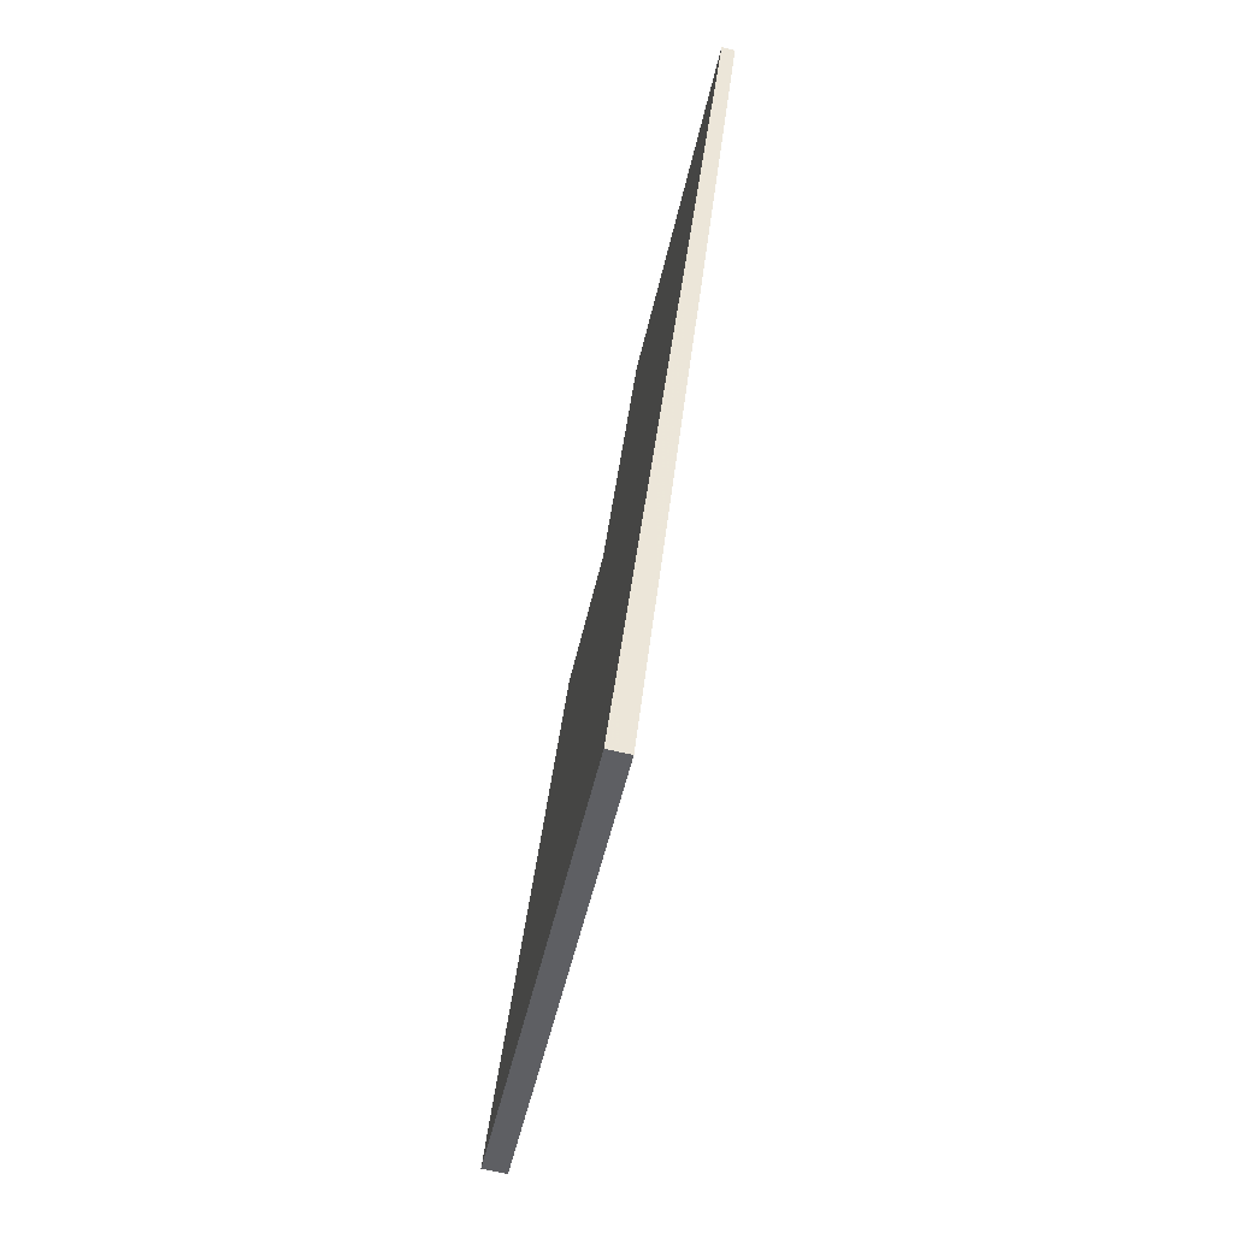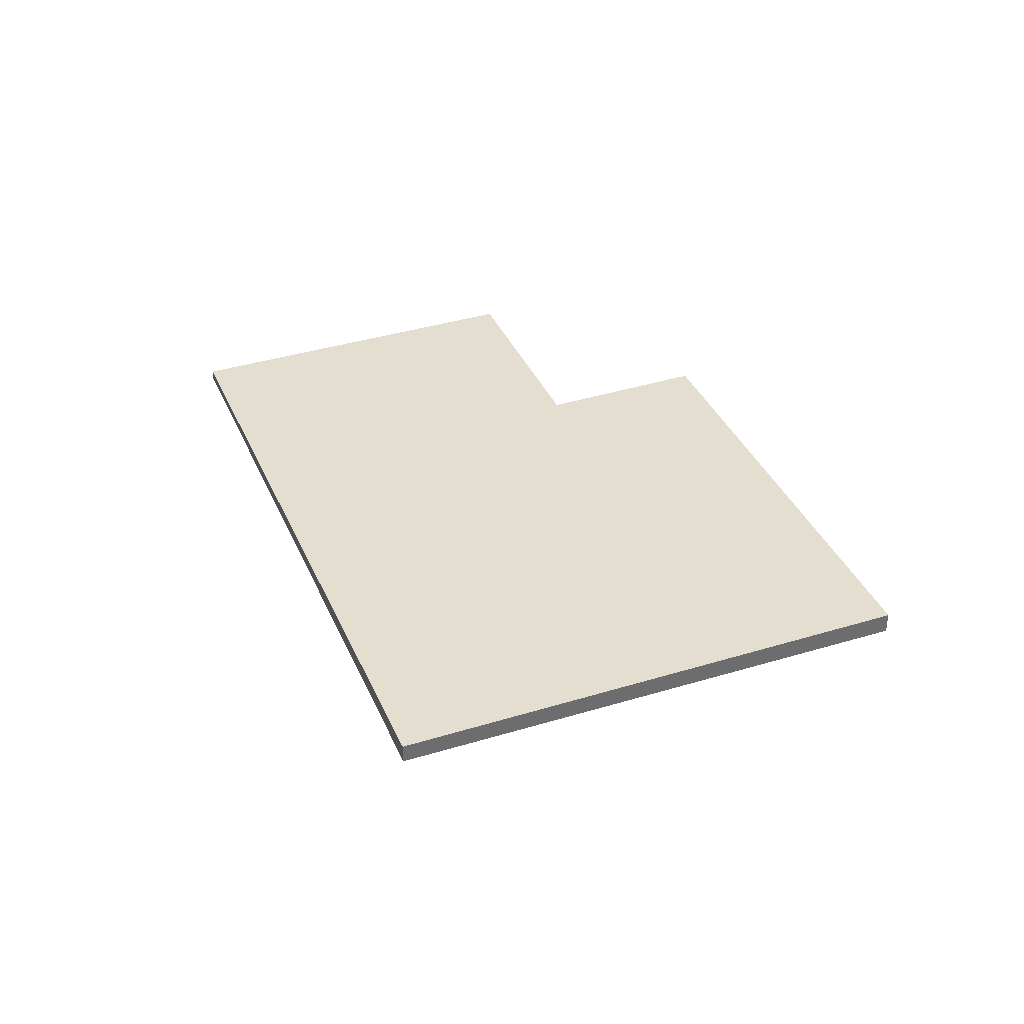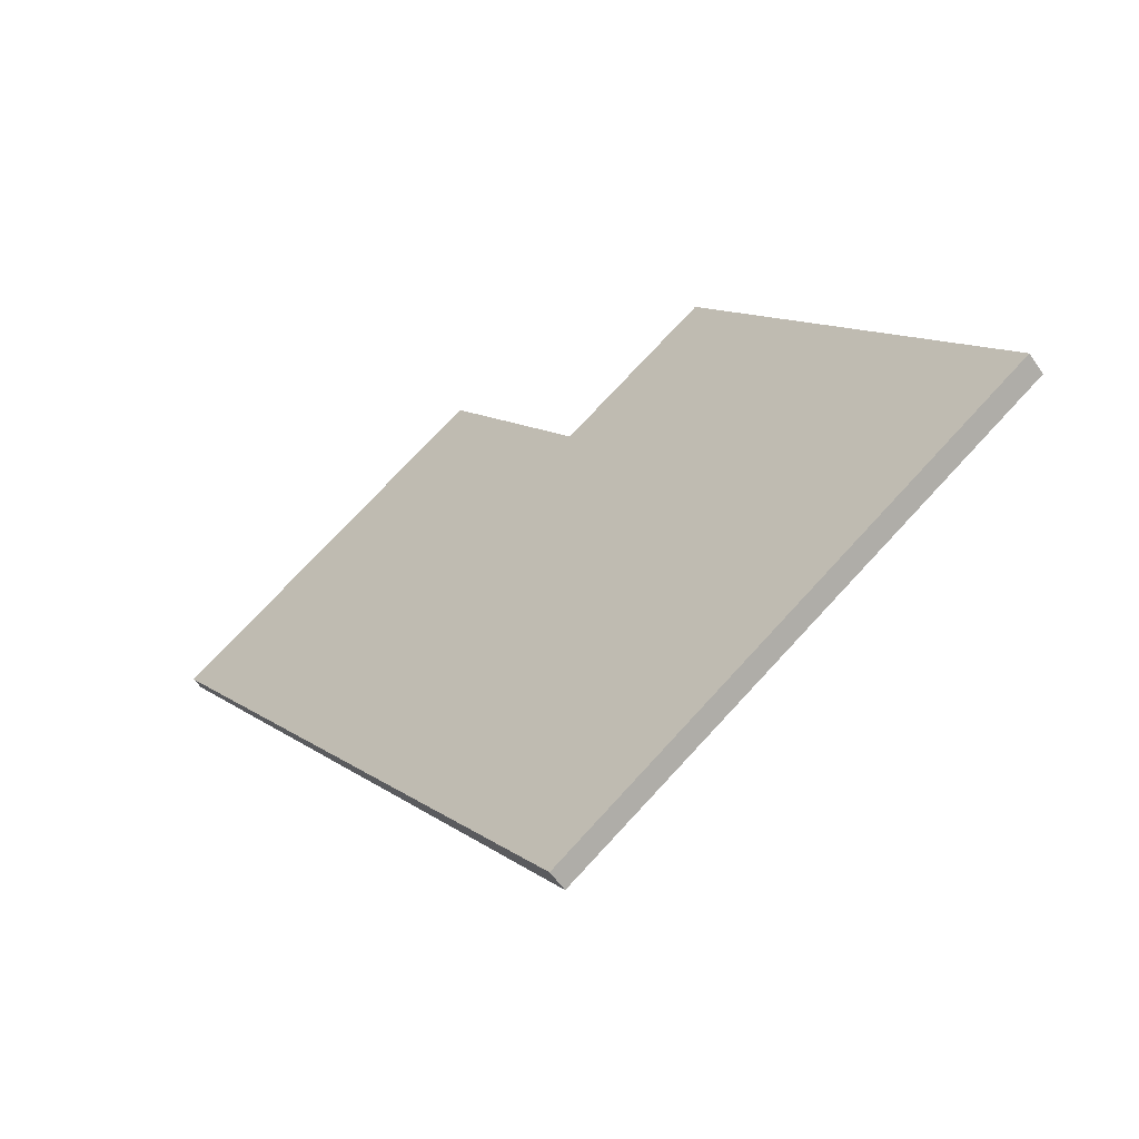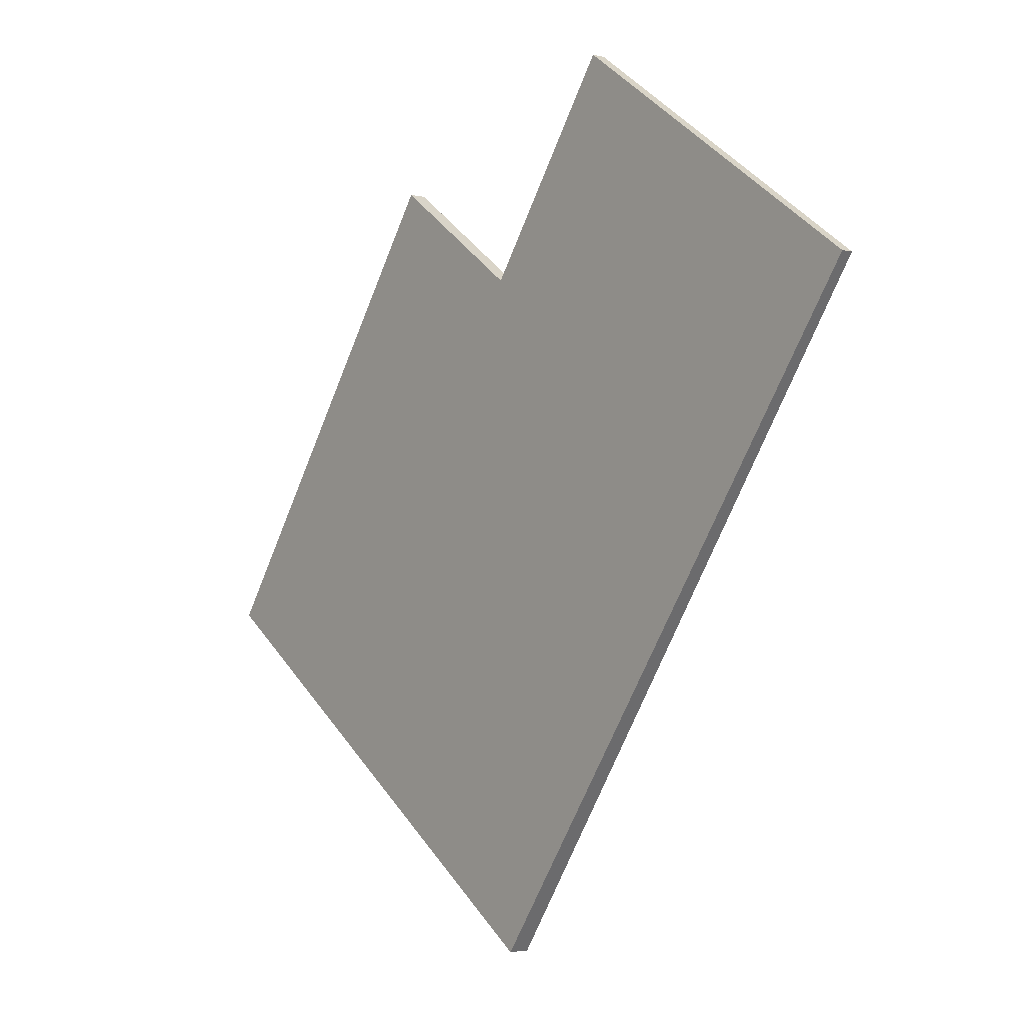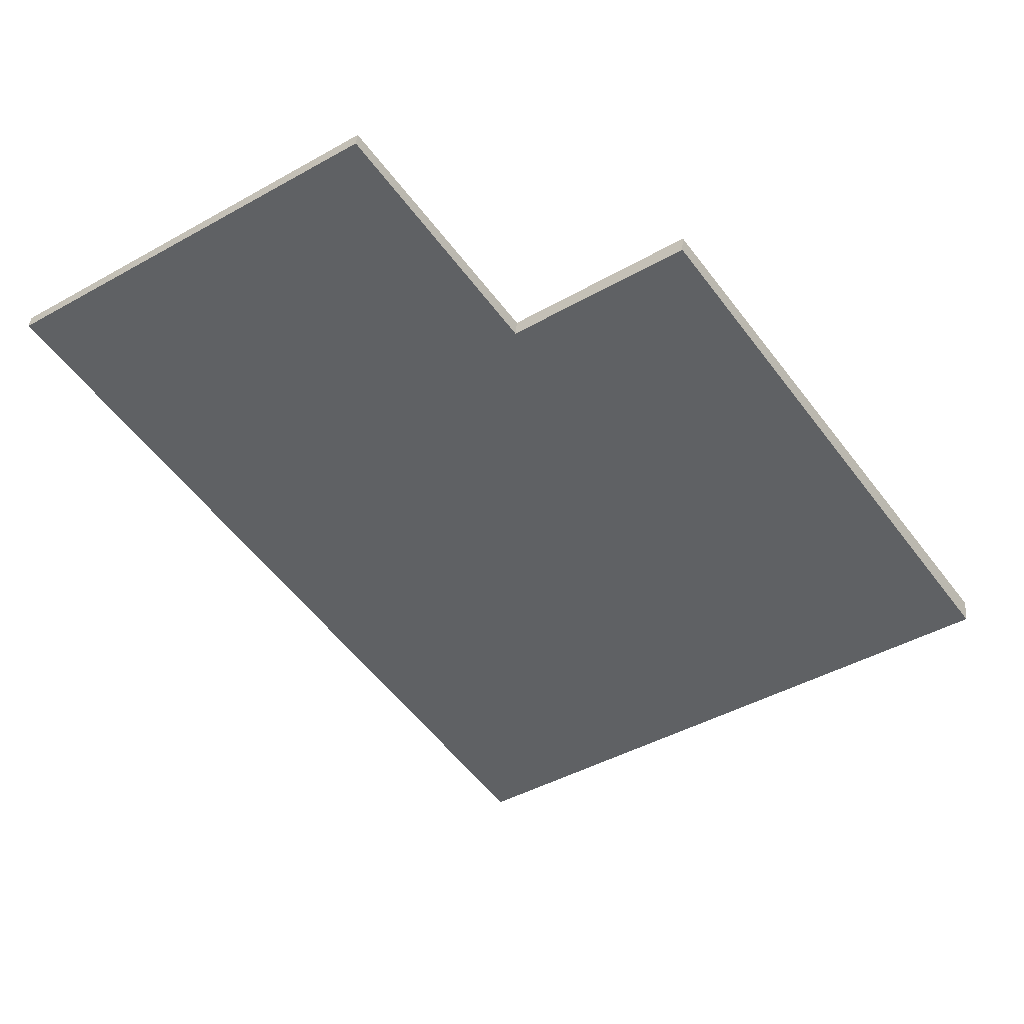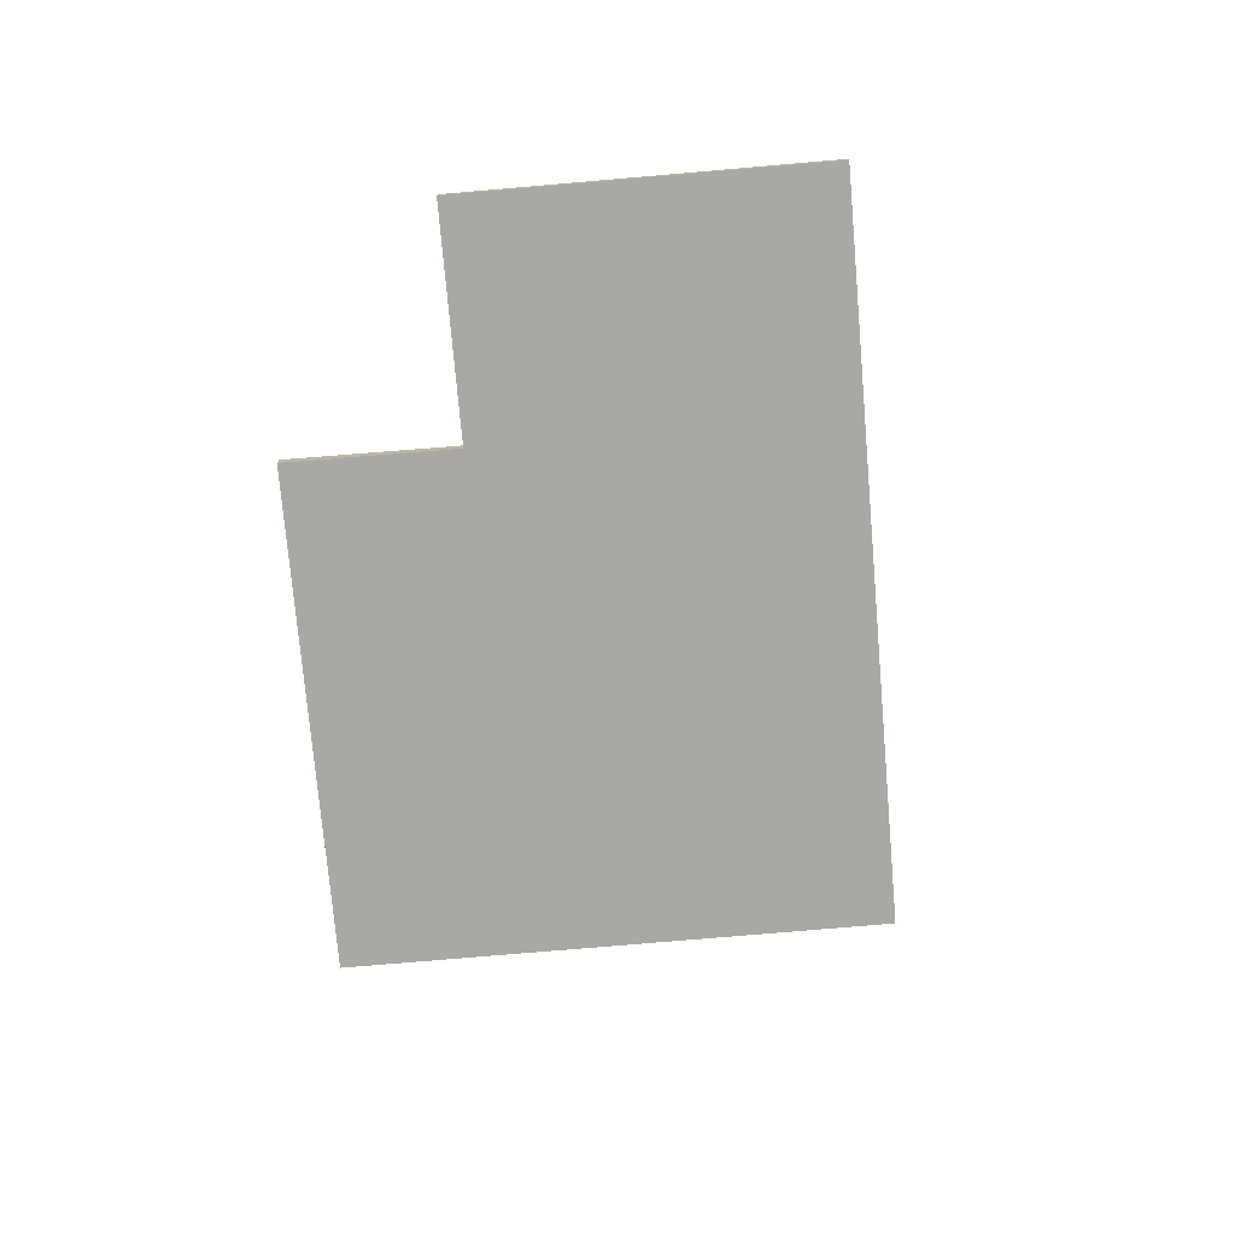
<metadata>
{"format":"obj","ext":"obj","renderer":"f3d","projection":"perspective","resolution":1024,"background":"white","views":[{"elev":-76.1,"azim":-102.7,"up":"+Y"},{"elev":37.2,"azim":13.7,"up":"+Z"},{"elev":-57.7,"azim":34.6,"up":"+Y"},{"elev":-2.7,"azim":-129.0,"up":"+Y"},{"elev":42.9,"azim":4.8,"up":"+Y"},{"elev":-75.2,"azim":-140.0,"up":"+Z"}]}
</metadata>
<code>
v -2146 -931.2 0.2123
v -2144 -934.4 0.2587
v -2141 -932.7 0.2683
v -2136 -939.8 0.3692
v -2144 -945.1 0.3382
v -2151 -934.8 0.1911
v -2144 -934.4 0.2587
v -2146 -931.2 0.2123
v -2146 -931.2 0
v -2144 -934.4 0
v -2141 -932.7 0.2683
v -2144 -934.4 0.2587
v -2144 -934.4 0
v -2141 -932.7 0
v -2136 -939.8 0.3692
v -2141 -932.7 0.2683
v -2141 -932.7 0
v -2136 -939.8 -5.551e-17
v -2144 -945.1 0.3382
v -2136 -939.8 0.3692
v -2136 -939.8 -5.551e-17
v -2144 -945.1 -5.551e-17
v -2151 -934.8 0.1911
v -2144 -945.1 0.3382
v -2144 -945.1 -5.551e-17
v -2151 -934.8 0
v -2146 -931.2 0.2123
v -2151 -934.8 0.1911
v -2151 -934.8 0
v -2146 -931.2 0
v -2146 -931.2 0
v -2144 -934.4 0
v -2141 -932.7 0
v -2136 -939.8 0
v -2144 -945.1 0
v -2151 -934.8 0
f 2 3 4 5 6 1
f 8 9 10 7
f 12 13 14 11
f 16 17 18 15
f 20 21 22 19
f 24 25 26 23
f 28 29 30 27
f 32 33 34 35 36 31

</code>
